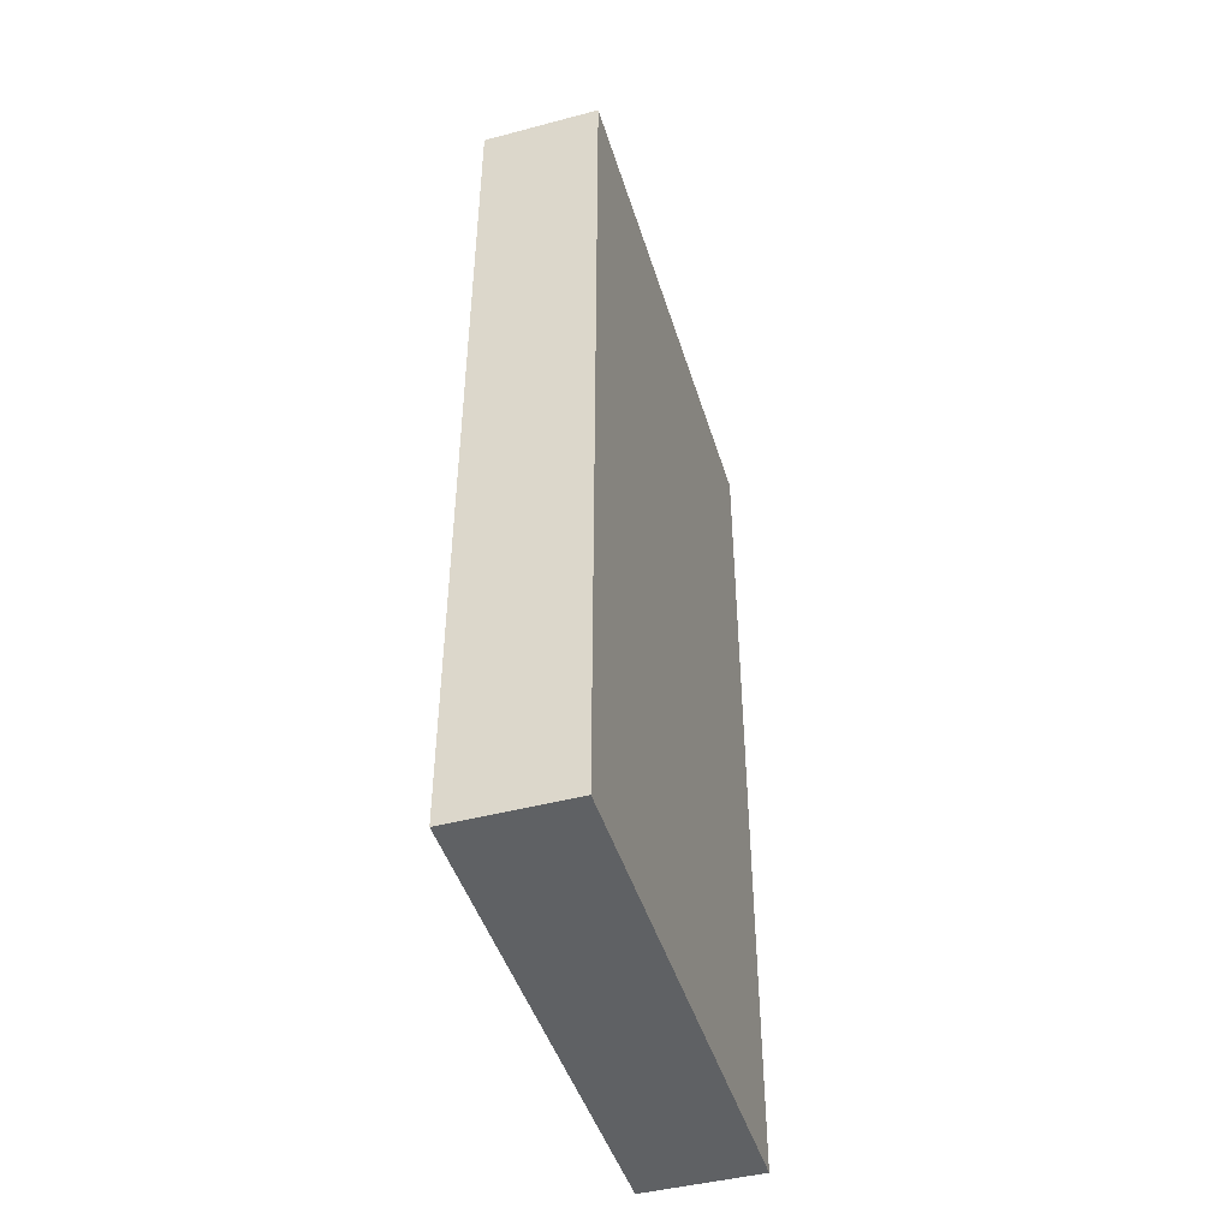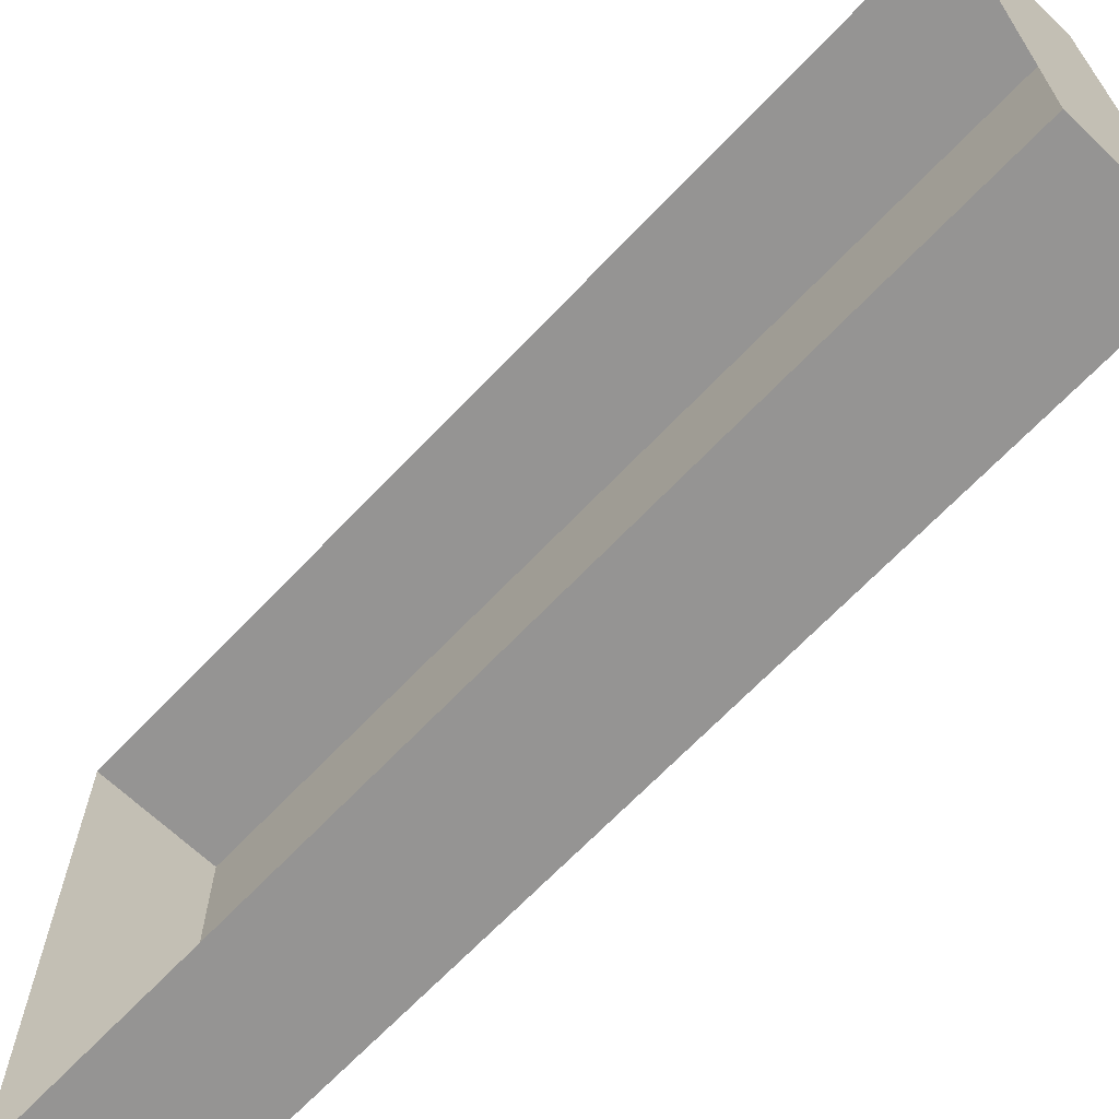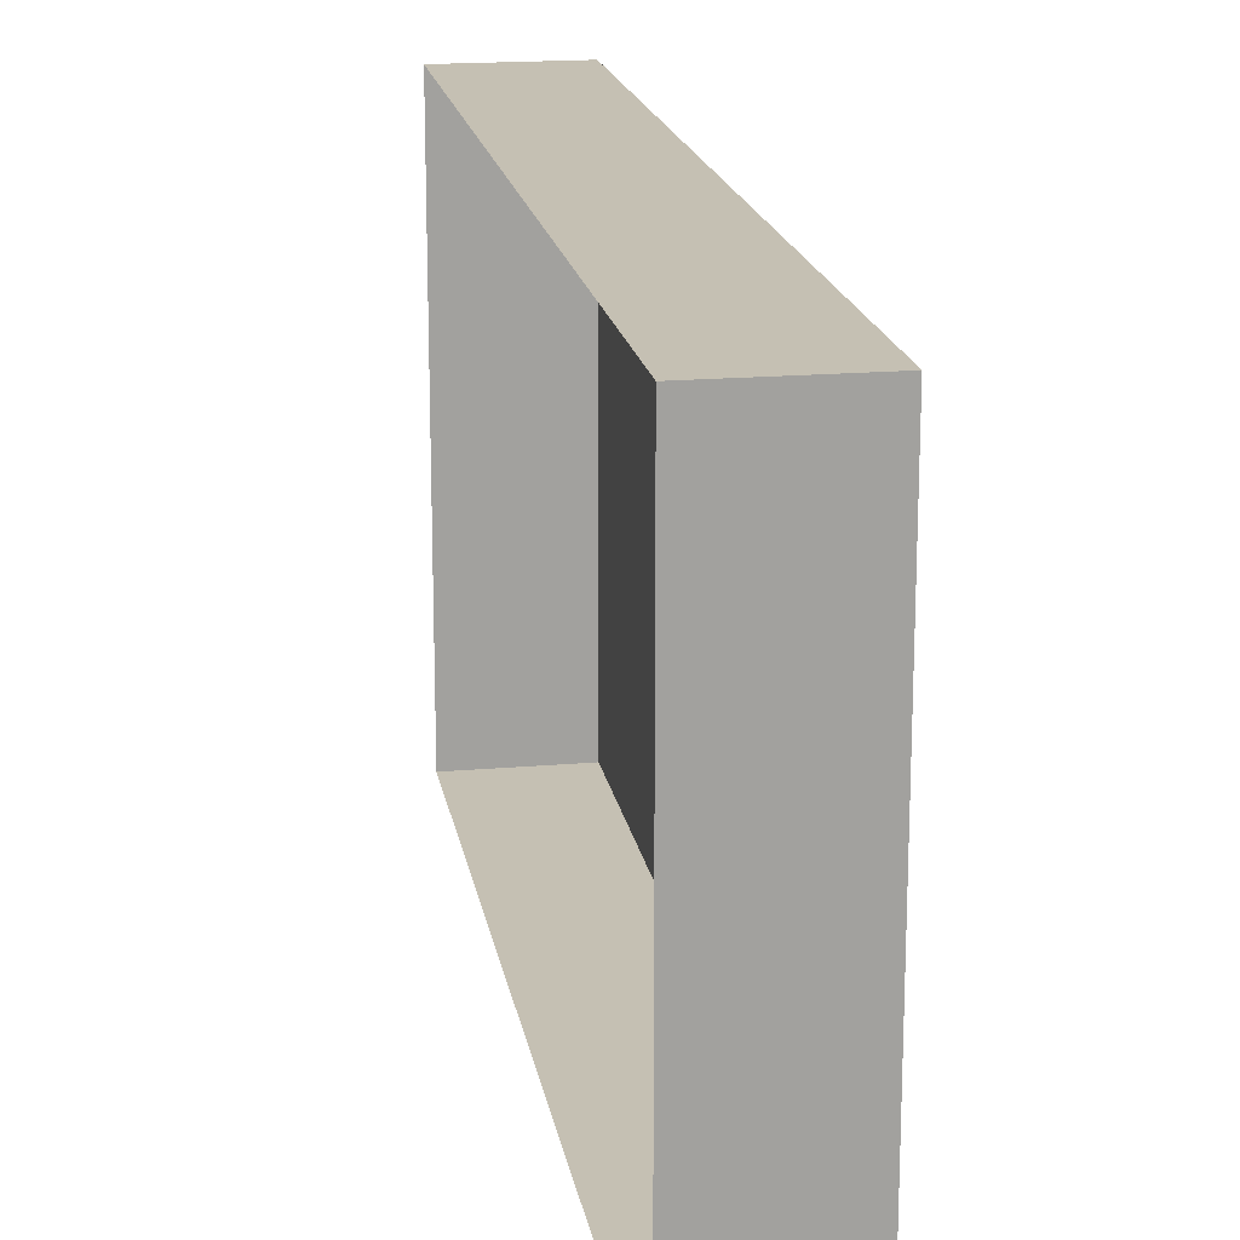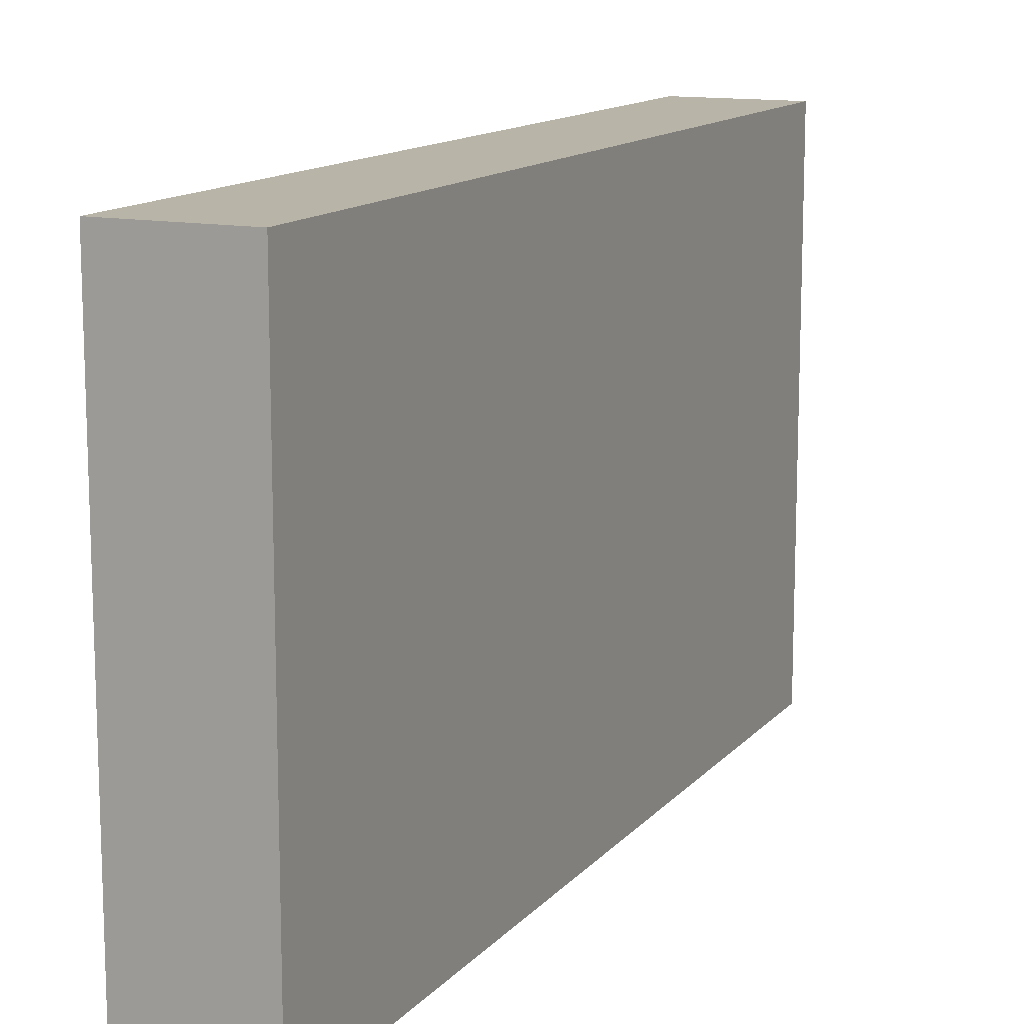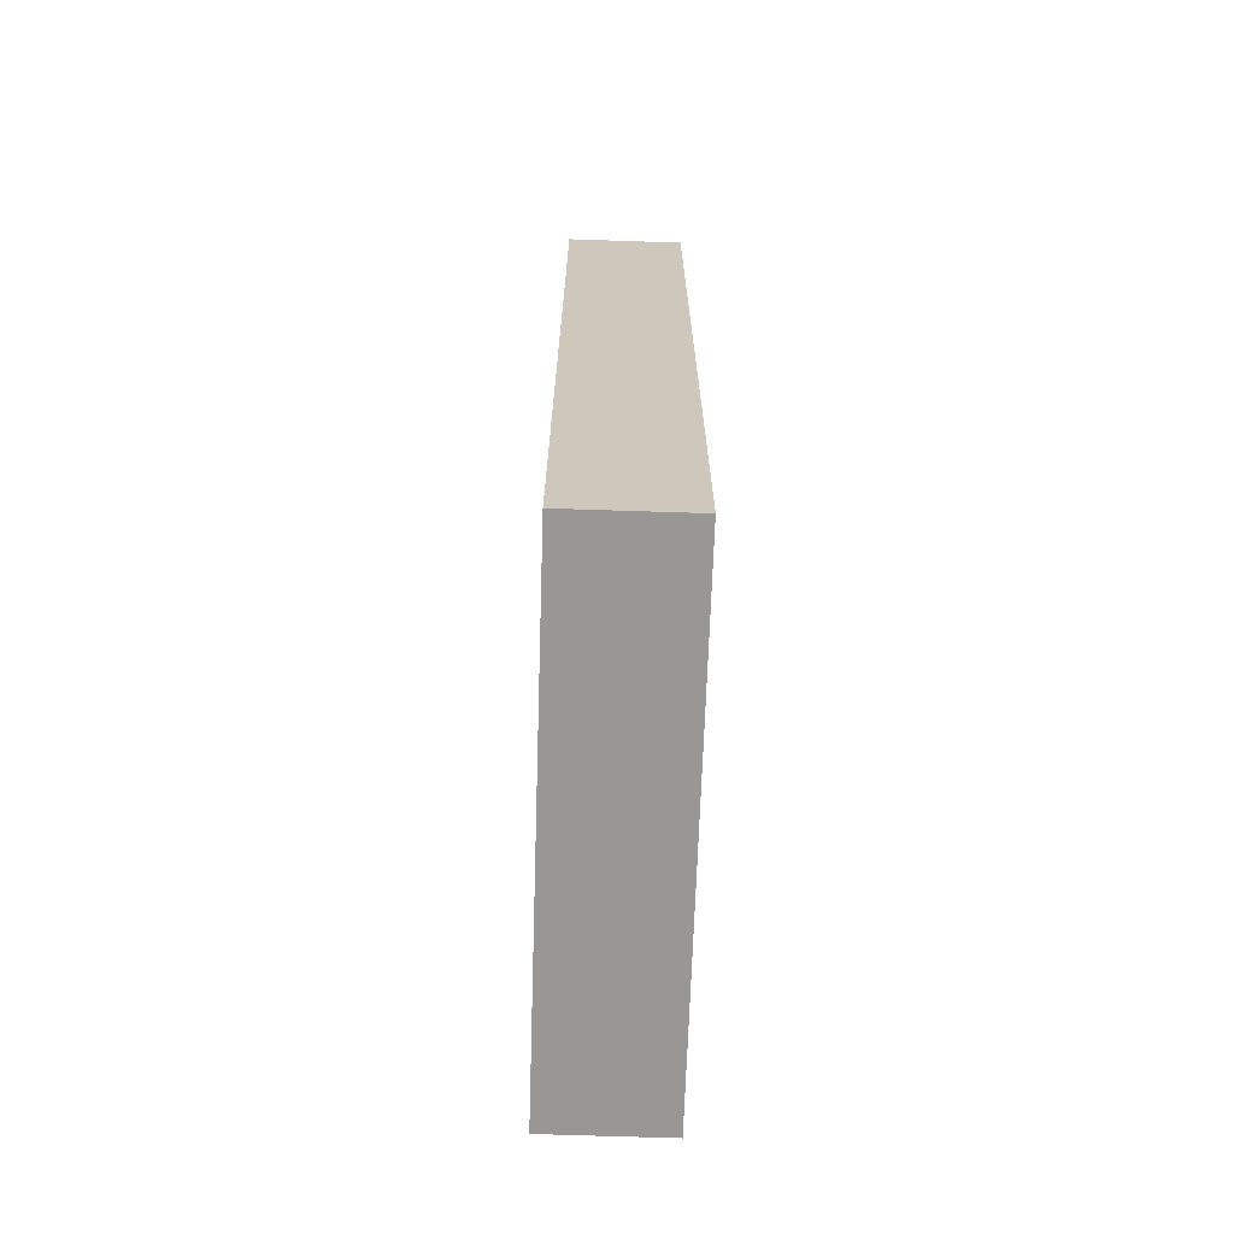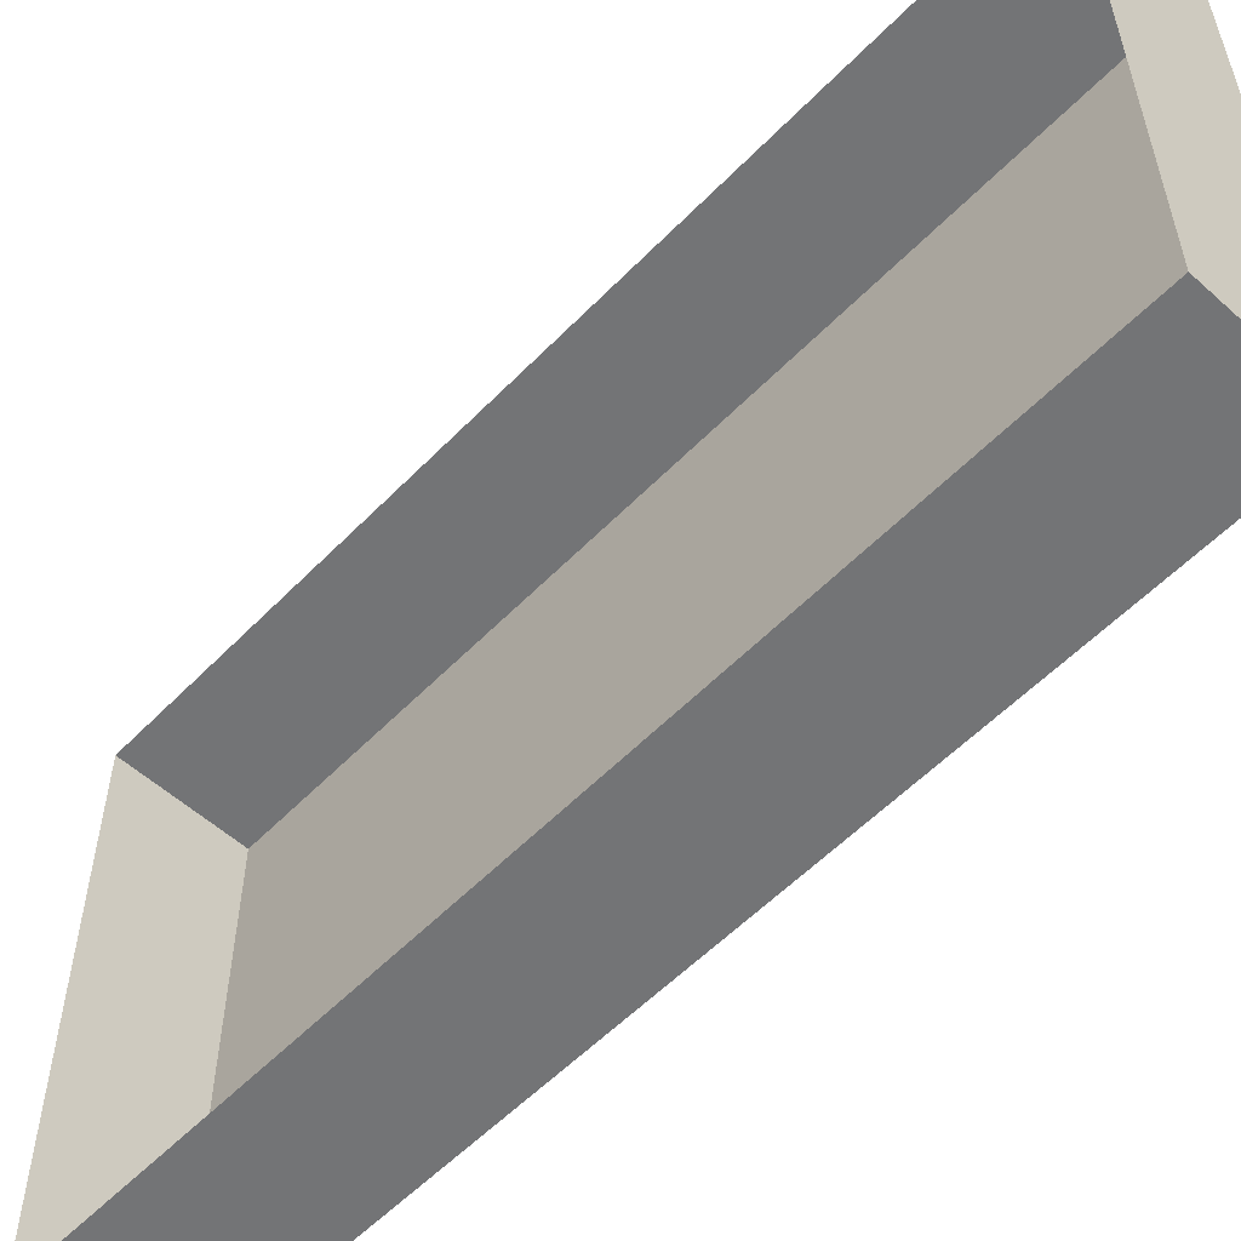
<metadata>
{"format":"obj","ext":"obj","renderer":"f3d","projection":"perspective","resolution":1024,"background":"white","views":[{"elev":-45.6,"azim":-163.2,"up":"+Z"},{"elev":-67.1,"azim":136.5,"up":"+Y"},{"elev":18.1,"azim":170.4,"up":"+Y"},{"elev":13.0,"azim":-155.4,"up":"+Y"},{"elev":-68.3,"azim":-1.9,"up":"+Z"},{"elev":-56.1,"azim":136.8,"up":"+Y"}]}
</metadata>
<code>
v -27.71 -119.2 207.5
v -27.71 119.2 207.5
v 27.71 -119.2 207.5
v 27.71 119.2 207.5
v 27.71 -119.2 -207.5
v 27.71 119.2 -207.5
v -27.71 -119.2 -207.5
v -27.71 119.2 -207.5
o Cube
f 3 4 2 1
f 5 3 1 7
f 7 8 6 5
f 1 2 8 7
f 4 6 8 2

</code>
